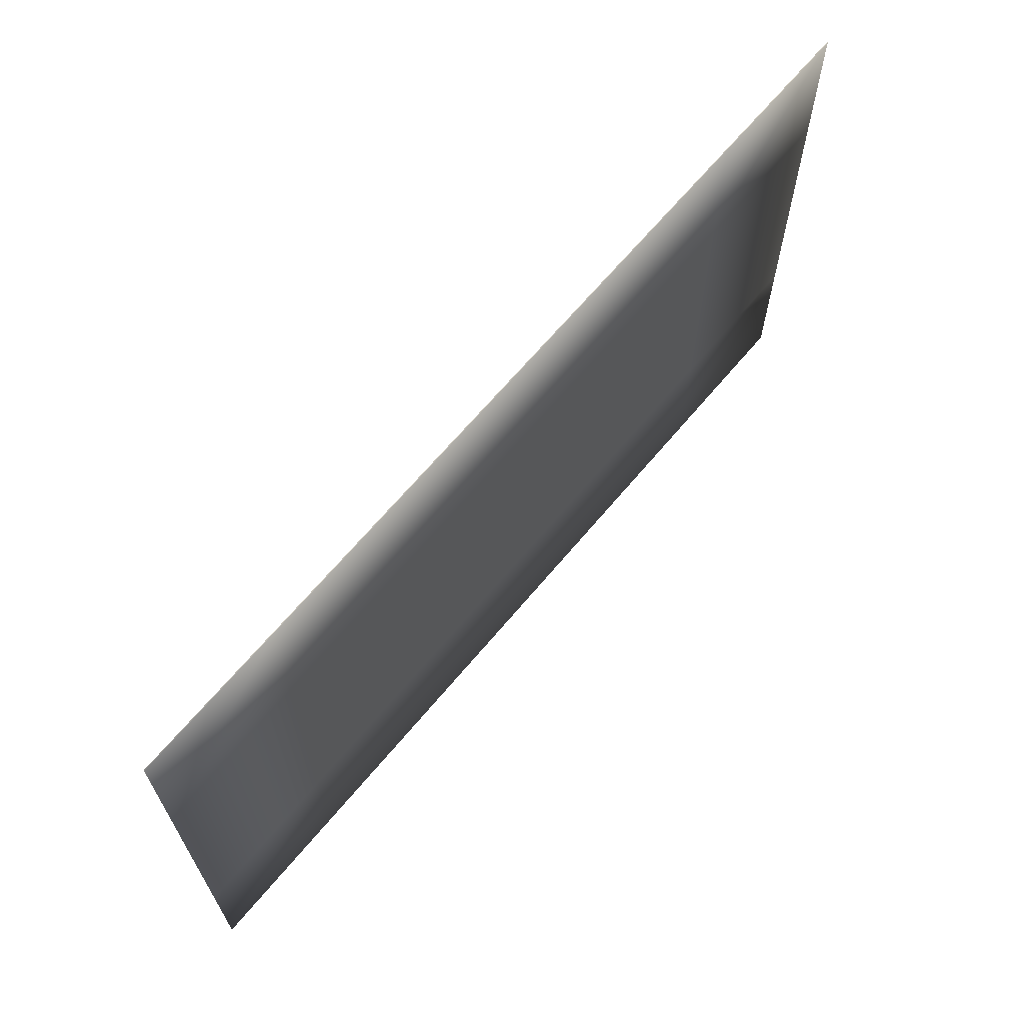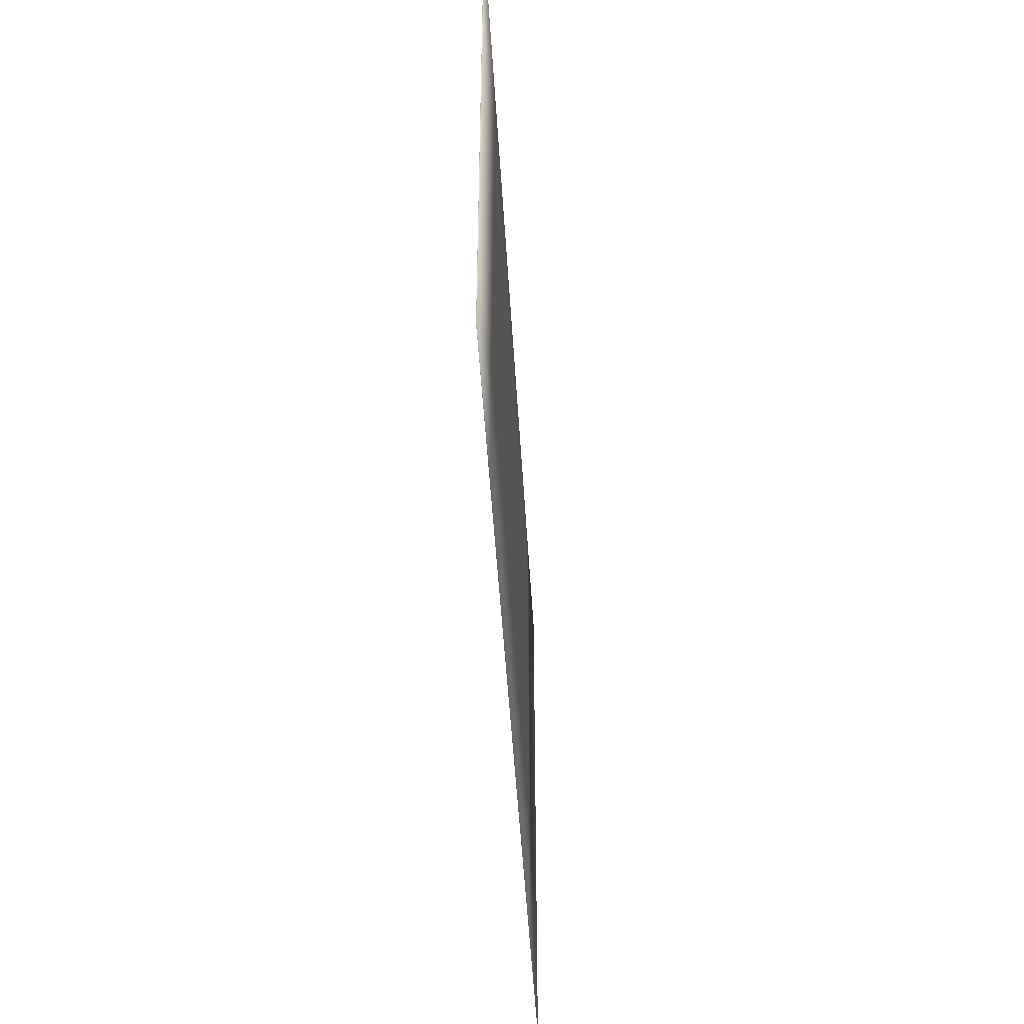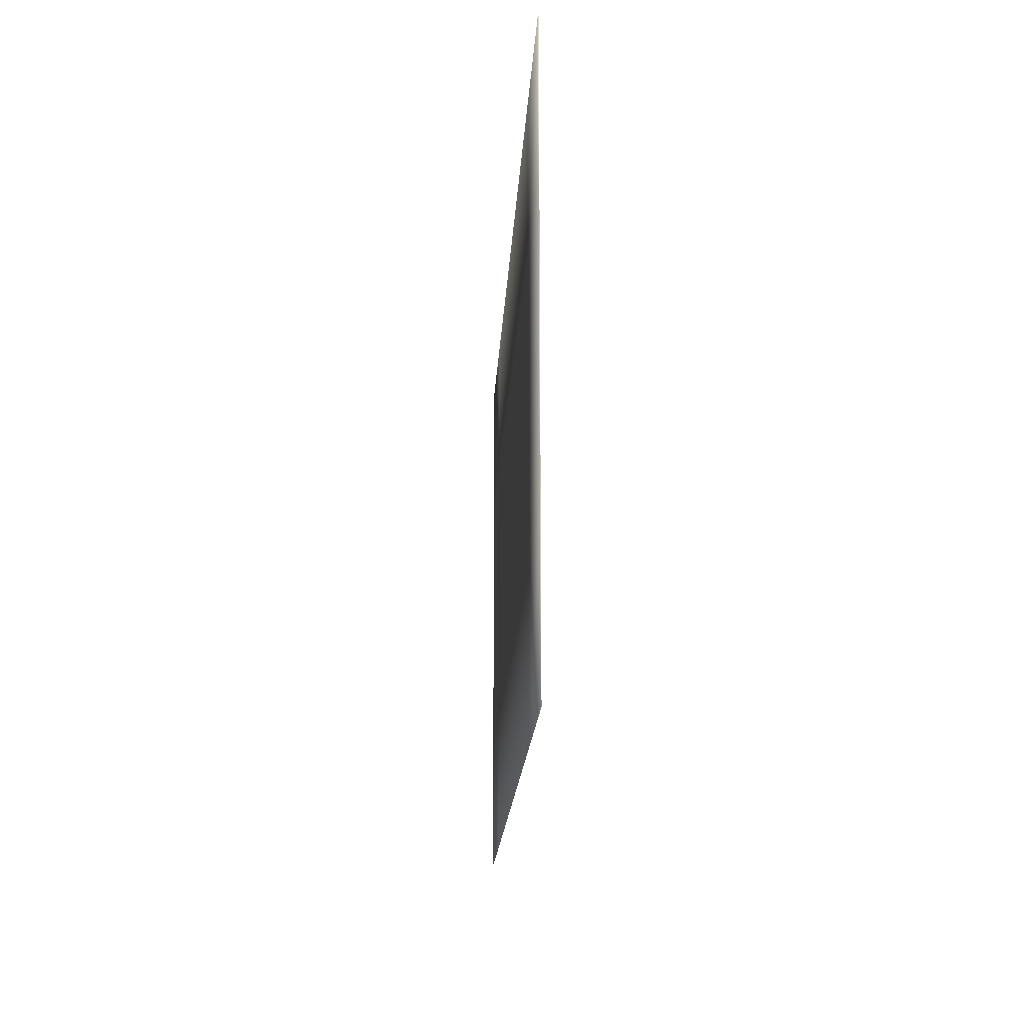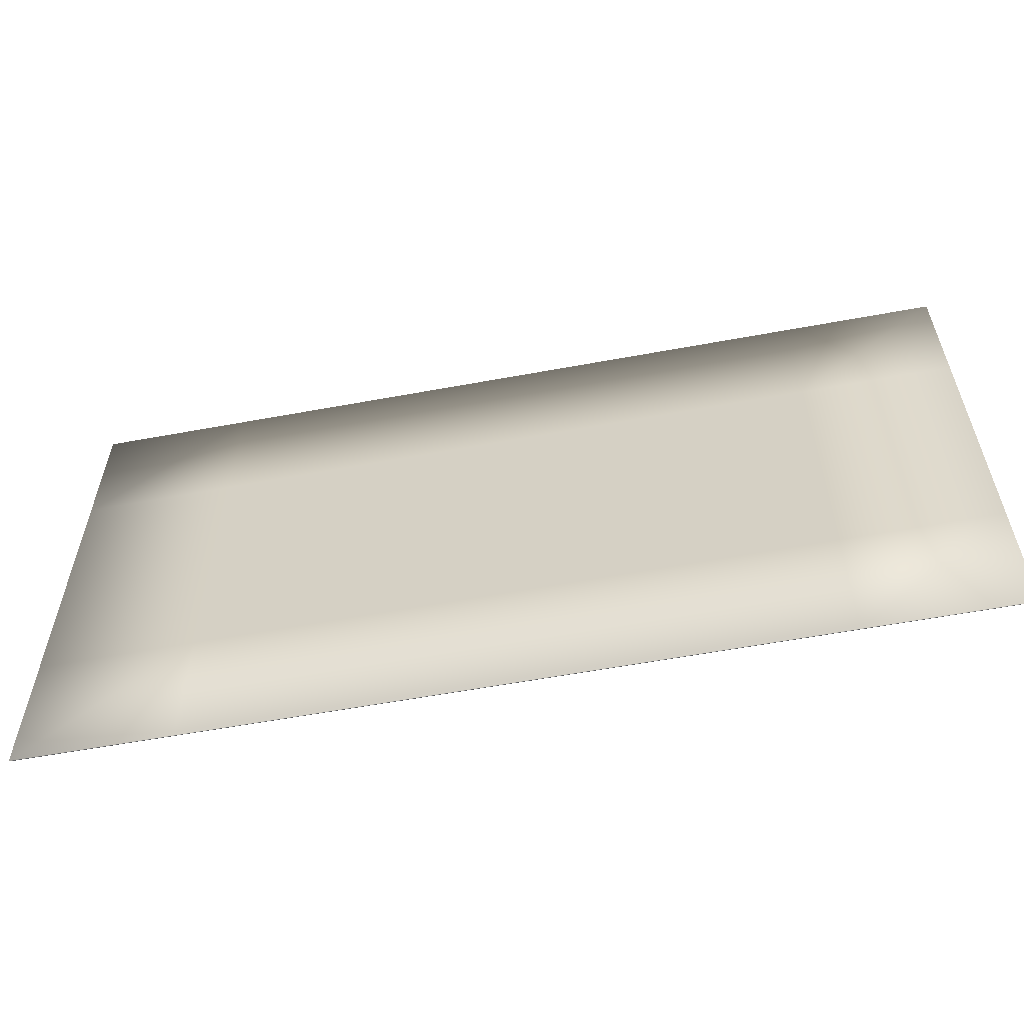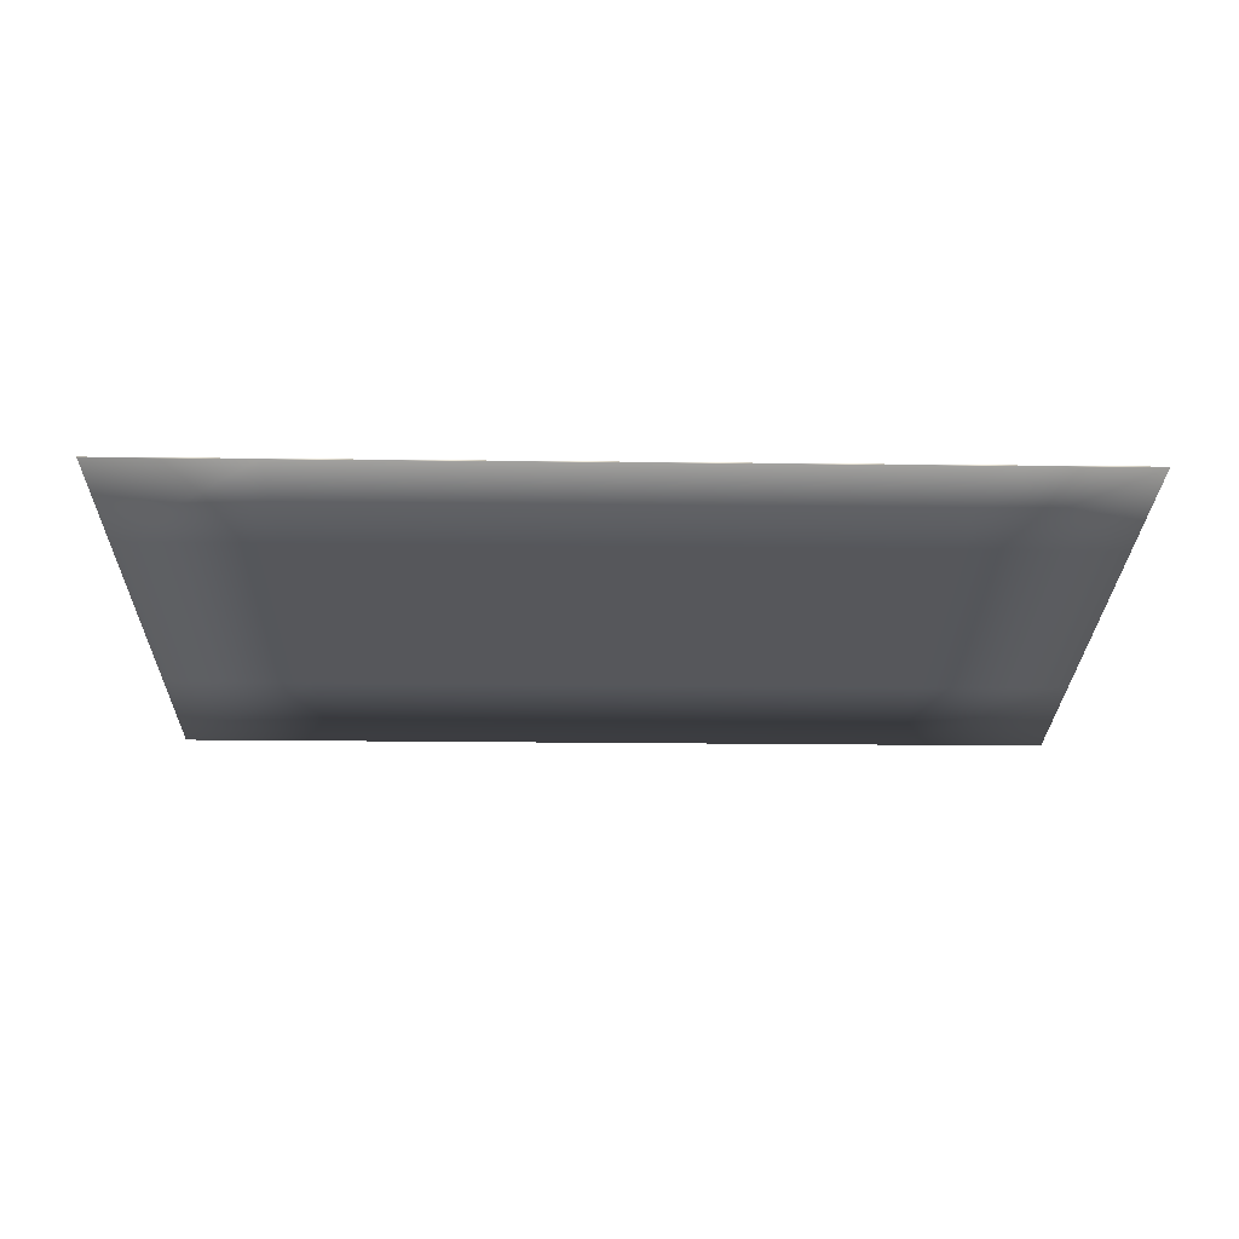
<metadata>
{"format":"obj","ext":"obj","renderer":"f3d","projection":"perspective","resolution":1024,"background":"white","views":[{"elev":66.4,"azim":-50.1,"up":"+Z"},{"elev":-47.3,"azim":-86.7,"up":"+Z"},{"elev":-16.7,"azim":-92.7,"up":"+Z"},{"elev":-58.8,"azim":-169.2,"up":"+Z"},{"elev":-27.2,"azim":-1.0,"up":"+Y"}]}
</metadata>
<code>
v 0.4233 -0.2201 0.0525
v 0.4233 -0.2199 0.0525
v 0.4233 -0.2201 -0.0525
v 0.4233 -0.2199 -0.0525
v 0.2567 -0.2201 0.0525
v 0.2567 -0.2199 0.0525
v 0.2567 -0.2201 -0.0525
v 0.2567 -0.2199 -0.0525
v 0.3678 -0.2199 0.0525
v 0.3122 -0.2199 0.0525
v 0.3678 -0.2201 -0.0525
v 0.3122 -0.2201 -0.0525
v 0.3122 -0.2199 -0.0525
v 0.3678 -0.2199 -0.0525
v 0.3122 -0.2201 0.0525
v 0.3678 -0.2201 0.0525
v 0.2567 -0.2199 0
v 0.4233 -0.2201 0
v 0.2567 -0.2201 0
v 0.4233 -0.2199 0
v 0.3122 -0.2199 0
v 0.3678 -0.2199 0
v 0.3678 -0.2201 0
v 0.3122 -0.2201 0
v 0.3956 -0.2199 -0.0525
v 0.3956 -0.2201 0.0525
v 0.3956 -0.2199 0.0525
v 0.3956 -0.2201 -0.0525
v 0.3956 -0.2201 0
v 0.3956 -0.2199 0
v 0.34 -0.2199 0.0525
v 0.34 -0.2201 -0.0525
v 0.34 -0.2199 -0.0525
v 0.34 -0.2201 0.0525
v 0.34 -0.2201 0
v 0.34 -0.2199 0
v 0.2844 -0.2199 0.0525
v 0.2844 -0.2201 -0.0525
v 0.2844 -0.2199 -0.0525
v 0.2844 -0.2201 0.0525
v 0.2844 -0.2199 0
v 0.2844 -0.2201 0
v 0.2567 -0.2201 0.02625
v 0.4233 -0.2199 0.02625
v 0.2567 -0.2199 0.02625
v 0.4233 -0.2201 0.02625
v 0.3122 -0.2199 0.02625
v 0.3678 -0.2199 0.02625
v 0.3678 -0.2201 0.02625
v 0.3122 -0.2201 0.02625
v 0.3956 -0.2199 0.02625
v 0.3956 -0.2201 0.02625
v 0.34 -0.2199 0.02625
v 0.34 -0.2201 0.02625
v 0.2844 -0.2201 0.02625
v 0.2844 -0.2199 0.02625
v 0.2567 -0.2199 -0.02625
v 0.4233 -0.2201 -0.02625
v 0.3122 -0.2199 -0.02625
v 0.3678 -0.2199 -0.02625
v 0.3678 -0.2201 -0.02625
v 0.3122 -0.2201 -0.02625
v 0.2567 -0.2201 -0.02625
v 0.4233 -0.2199 -0.02625
v 0.3956 -0.2201 -0.02625
v 0.3956 -0.2199 -0.02625
v 0.34 -0.2201 -0.02625
v 0.34 -0.2199 -0.02625
v 0.2844 -0.2199 -0.02625
v 0.2844 -0.2201 -0.02625
f 70 63 7
f 39 38 7
f 45 43 5
f 66 64 4
f 64 58 3
f 27 26 1
f 37 40 15
f 31 34 16
f 69 59 13
f 68 60 14
f 25 28 11
f 33 32 12
f 65 61 11
f 67 62 12
f 54 50 24
f 52 49 23
f 53 48 22
f 56 47 21
f 44 46 18
f 51 44 20
f 57 63 19
f 55 43 19
f 48 51 30
f 46 52 29
f 58 65 28
f 4 3 28
f 9 16 26
f 60 66 25
f 47 53 36
f 49 54 35
f 61 67 32
f 14 11 32
f 59 68 33
f 10 15 34
f 50 55 42
f 45 56 41
f 57 69 39
f 6 5 40
f 13 12 38
f 62 70 38
f 6 37 56
f 15 40 55
f 16 34 54
f 10 31 53
f 1 26 52
f 9 27 51
f 40 5 43
f 27 2 44
f 2 1 46
f 37 10 47
f 31 9 48
f 26 16 49
f 34 15 50
f 17 19 43
f 24 42 70
f 17 41 69
f 21 36 68
f 23 35 67
f 22 30 66
f 18 29 65
f 8 7 63
f 35 24 62
f 29 23 61
f 36 22 60
f 41 21 59
f 20 18 58
f 30 20 64
f 42 19 63
f 7 38 70
f 7 8 39
f 5 6 45
f 4 25 66
f 3 4 64
f 1 2 27
f 15 10 37
f 16 9 31
f 13 39 69
f 14 33 68
f 11 14 25
f 12 13 33
f 11 28 65
f 12 32 67
f 24 35 54
f 23 29 52
f 22 36 53
f 21 41 56
f 18 20 44
f 20 30 51
f 19 17 57
f 19 42 55
f 30 22 48
f 29 18 46
f 28 3 58
f 28 25 4
f 26 27 9
f 25 14 60
f 36 21 47
f 35 23 49
f 32 11 61
f 32 33 14
f 33 13 59
f 34 31 10
f 42 24 50
f 41 17 45
f 39 8 57
f 40 37 6
f 38 39 13
f 38 12 62
f 56 45 6
f 55 50 15
f 54 49 16
f 53 47 10
f 52 46 1
f 51 48 9
f 43 55 40
f 44 51 27
f 46 44 2
f 47 56 37
f 48 53 31
f 49 52 26
f 50 54 34
f 43 45 17
f 70 62 24
f 69 57 17
f 68 59 21
f 67 61 23
f 66 60 22
f 65 58 18
f 63 57 8
f 62 67 35
f 61 65 29
f 60 68 36
f 59 69 41
f 58 64 20
f 64 66 30
f 63 70 42

</code>
